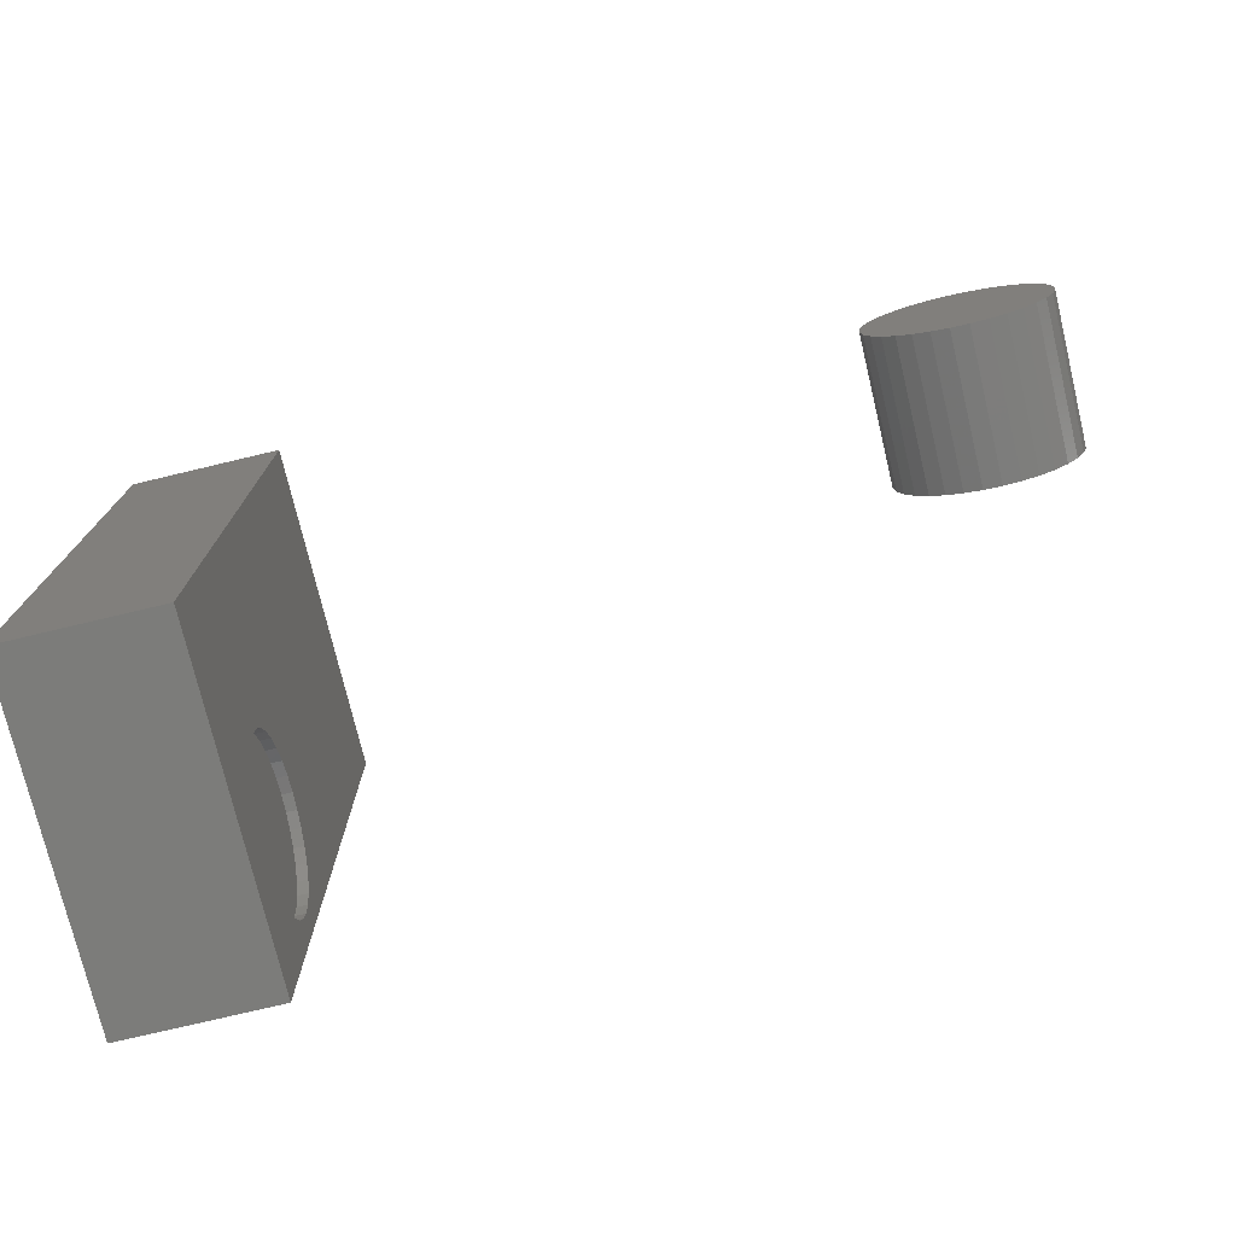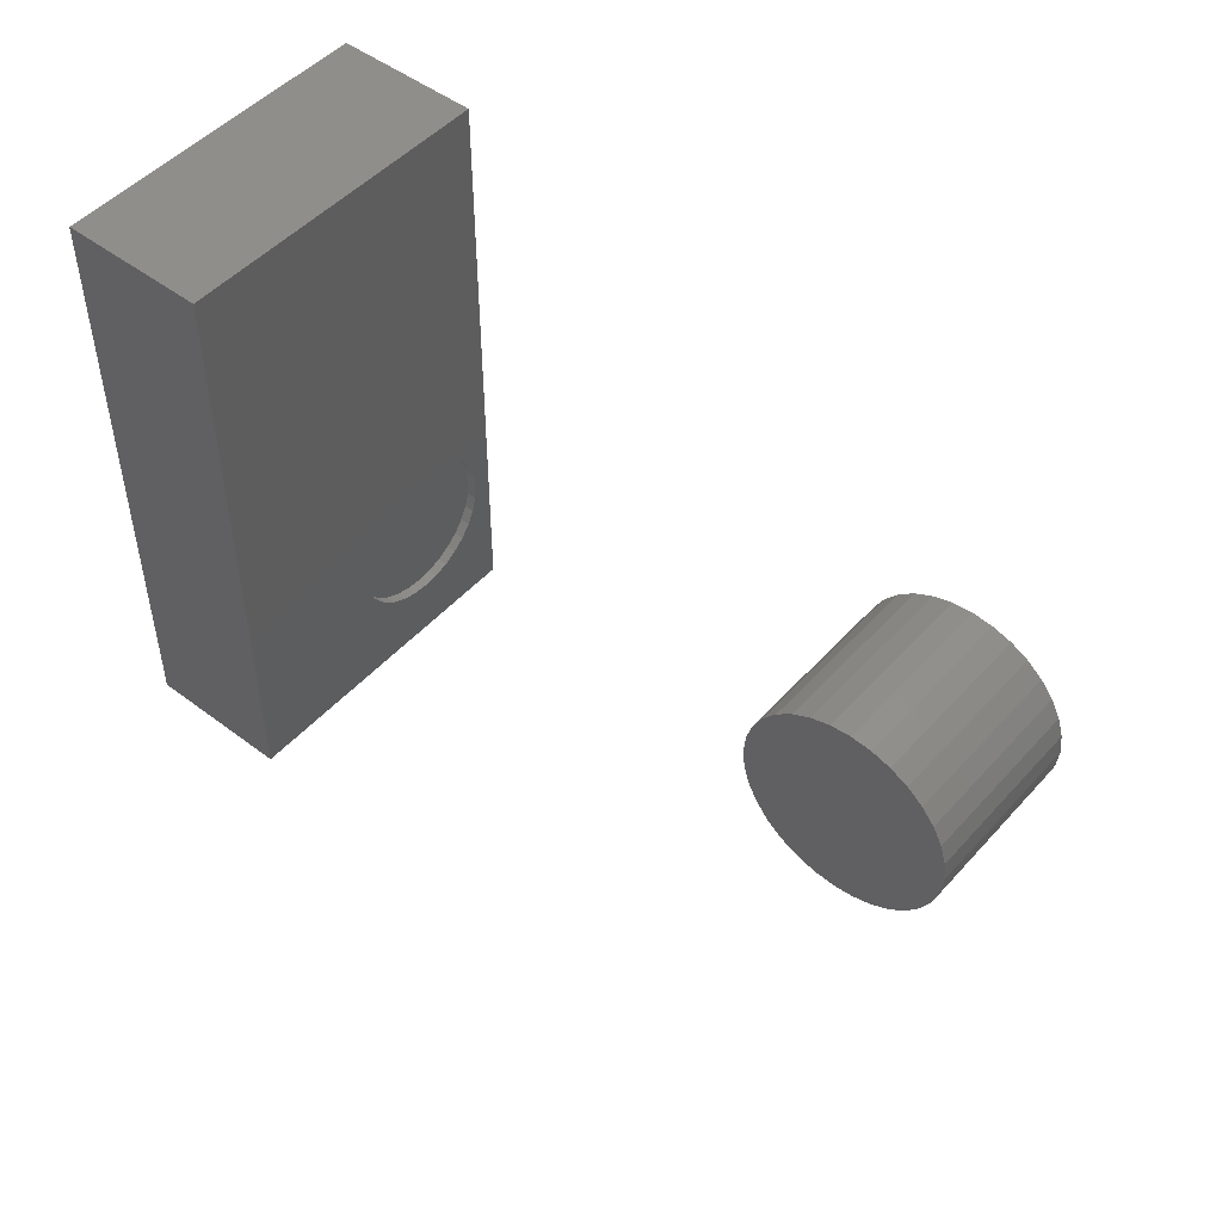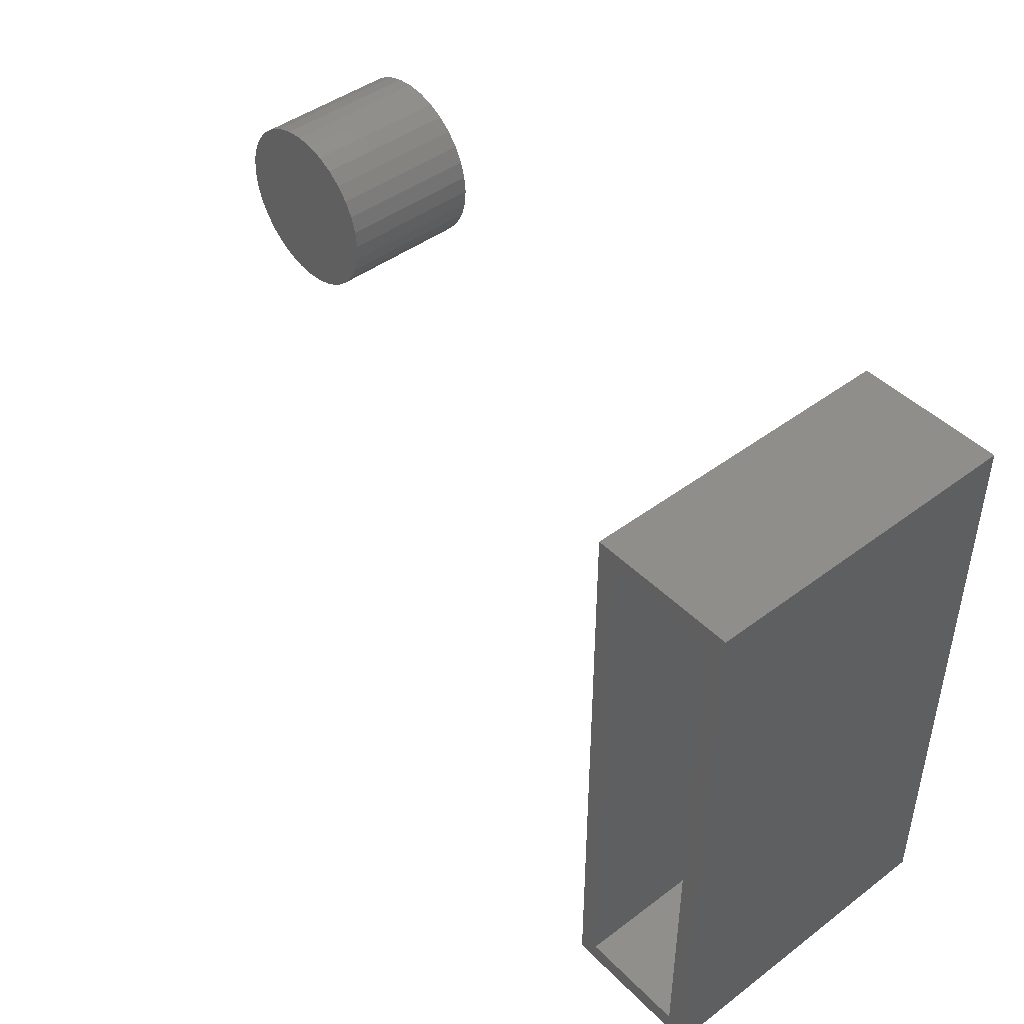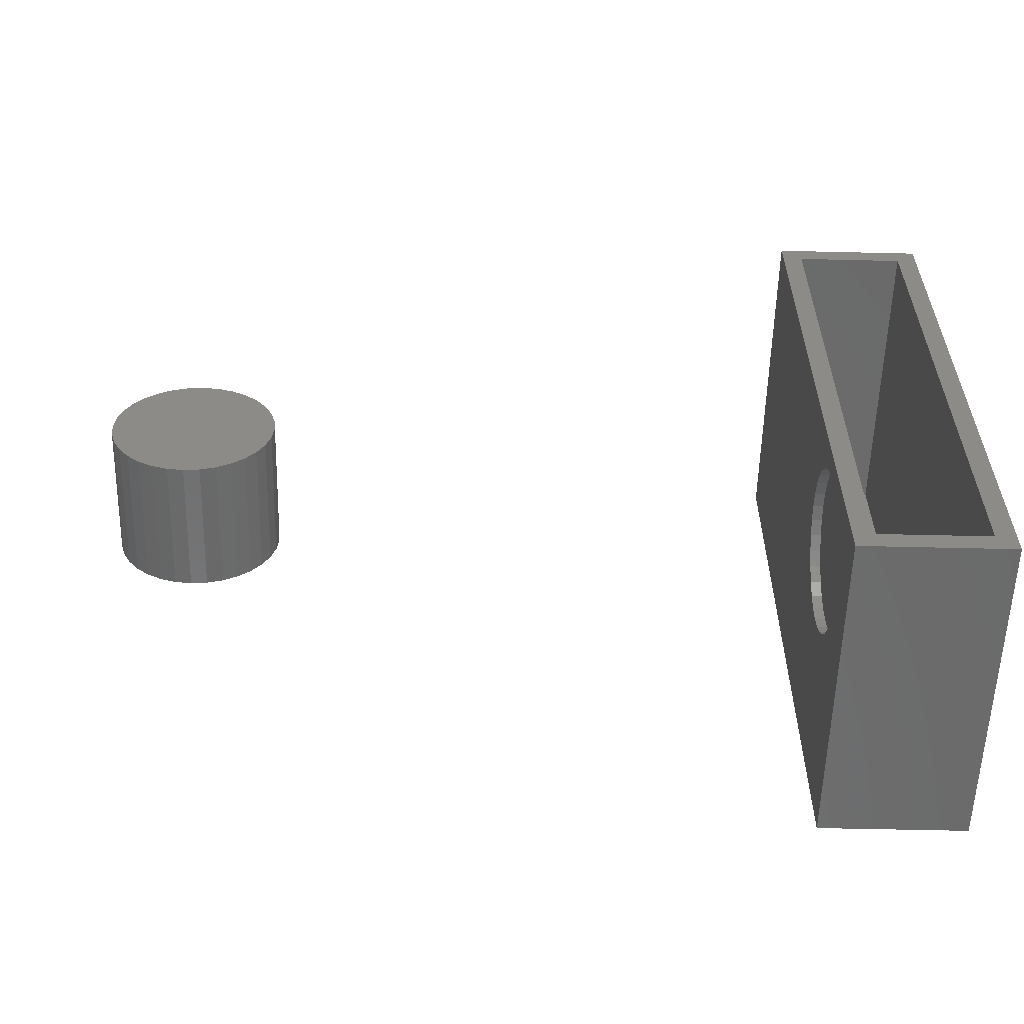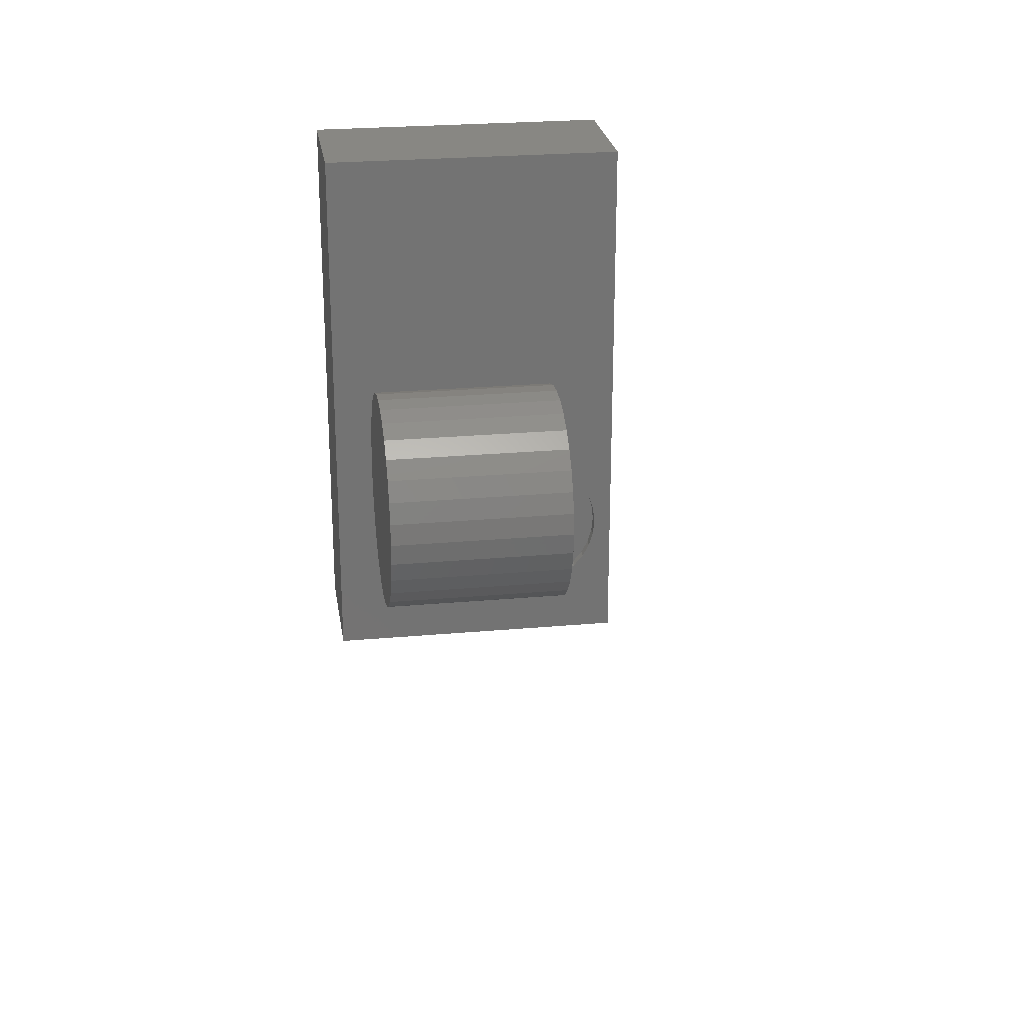
<metadata>
{"format":"stl","ext":"stl","renderer":"f3d","projection":"perspective","resolution":1024,"background":"white","views":[{"elev":-75.3,"azim":-166.6,"up":"+Y"},{"elev":49.0,"azim":-140.0,"up":"+Y"},{"elev":45.0,"azim":49.0,"up":"+Y"},{"elev":-57.2,"azim":-1.4,"up":"+Y"},{"elev":24.7,"azim":-98.4,"up":"+Y"}]}
</metadata>
<code>
# stl→obj: 208 verts, 404 faces
v 0.6406 0.1022 0.235
v 0.6484 0.0899 0.2338
v 0.6406 0.0899 0.2338
v 0.6484 0.07805 0.2302
v 0.6406 0.07805 0.2302
v 0.6484 0.06713 0.2244
v 0.6406 0.06713 0.2244
v 0.6484 0.05756 0.2165
v 0.6406 0.05756 0.2165
v 0.6484 0.04971 0.207
v 0.6406 0.04971 0.207
v 0.6484 0.04387 0.196
v 0.6406 0.04387 0.196
v 0.6484 0.04028 0.1842
v 0.6406 0.04028 0.1842
v 0.6484 0.03906 0.1719
v 0.6406 0.03906 0.1719
v 0.6484 0.1022 0.235
v 0.6406 0.1145 0.2338
v 0.6484 0.1145 0.2338
v 0.6406 0.1264 0.2302
v 0.6484 0.1264 0.2302
v 0.6406 0.1373 0.2244
v 0.6484 0.1373 0.2244
v 0.6406 0.1469 0.2165
v 0.6484 0.1469 0.2165
v 0.6406 0.1547 0.207
v 0.6484 0.1547 0.207
v 0.6406 0.1606 0.196
v 0.6484 0.1606 0.196
v 0.6406 0.1642 0.1842
v 0.6484 0.1642 0.1842
v 0.6406 0.1654 0.1719
v 0.6484 0.1654 0.1719
v 0.6406 0.1022 0.1087
v 0.6484 0.1145 0.1099
v 0.6406 0.1145 0.1099
v 0.6484 0.1264 0.1135
v 0.6406 0.1264 0.1135
v 0.6484 0.1373 0.1194
v 0.6406 0.1373 0.1194
v 0.6484 0.1469 0.1272
v 0.6406 0.1469 0.1272
v 0.6484 0.1547 0.1368
v 0.6406 0.1547 0.1368
v 0.6484 0.1606 0.1477
v 0.6406 0.1606 0.1477
v 0.6484 0.1642 0.1596
v 0.6406 0.1642 0.1596
v 0.6484 0.1022 0.1087
v 0.6406 0.0899 0.1099
v 0.6484 0.0899 0.1099
v 0.6406 0.07805 0.1135
v 0.6484 0.07805 0.1135
v 0.6406 0.06713 0.1194
v 0.6484 0.06713 0.1194
v 0.6406 0.05756 0.1272
v 0.6484 0.05756 0.1272
v 0.6406 0.04971 0.1368
v 0.6484 0.04971 0.1368
v 0.6406 0.04387 0.1477
v 0.6484 0.04387 0.1477
v 0.6406 0.04028 0.1596
v 0.6484 0.04028 0.1596
v 0.6406 -0.007812 0.25
v 0.6406 0.4609 0.25
v 0.6406 -0.007812 -0.007812
v 0.6406 0.4609 -0.007812
v 0.7564 -0.007812 0.25
v 0.7408 0.007812 0.25
v 0.6562 0.007812 0.25
v 0.6562 0.4453 0.25
v 0.7564 0.4609 0.25
v 0.7408 0.4453 0.25
v 0.6562 0.007812 0.007812
v 0.7408 0.007812 0.007812
v 0.7408 0.4453 0.007812
v 0.6562 0.4453 0.007812
v 0.7564 -0.007812 -0.007812
v 0.7564 0.4609 -0.007812
v 0.1973 0.3711 -0.007812
v 0.1973 0.3711 0.1094
v 0.1959 0.3572 -0.007812
v 0.1959 0.3572 0.1094
v 0.1919 0.3439 -0.007812
v 0.1919 0.3439 0.1094
v 0.1853 0.3316 -0.007812
v 0.1853 0.3316 0.1094
v 0.1765 0.3209 -0.007812
v 0.1765 0.3209 0.1094
v 0.1657 0.312 -0.007812
v 0.1657 0.312 0.1094
v 0.1535 0.3055 -0.007812
v 0.1535 0.3055 0.1094
v 0.1402 0.3014 -0.007812
v 0.1402 0.3014 0.1094
v 0.1263 0.3001 -0.007812
v 0.1263 0.3001 0.1094
v 0.1125 0.3014 -0.007812
v 0.1125 0.3014 0.1094
v 0.09916 0.3055 -0.007812
v 0.09916 0.3055 0.1094
v 0.08689 0.312 -0.007812
v 0.08689 0.312 0.1094
v 0.07613 0.3209 -0.007812
v 0.07613 0.3209 0.1094
v 0.06731 0.3316 -0.007812
v 0.06731 0.3316 0.1094
v 0.06075 0.3439 -0.007812
v 0.06075 0.3439 0.1094
v 0.05671 0.3572 -0.007812
v 0.05671 0.3572 0.1094
v 0.05535 0.3711 -0.007812
v 0.05535 0.3711 0.1094
v 0.05671 0.3849 -0.007812
v 0.05671 0.3849 0.1094
v 0.06075 0.3982 -0.007812
v 0.06075 0.3982 0.1094
v 0.06731 0.4105 -0.007812
v 0.06731 0.4105 0.1094
v 0.07613 0.4212 -0.007812
v 0.07613 0.4212 0.1094
v 0.08689 0.4301 -0.007812
v 0.08689 0.4301 0.1094
v 0.09916 0.4366 -0.007812
v 0.09916 0.4366 0.1094
v 0.1125 0.4407 -0.007812
v 0.1125 0.4407 0.1094
v 0.1263 0.442 -0.007812
v 0.1263 0.442 0.1094
v 0.1402 0.4407 -0.007812
v 0.1402 0.4407 0.1094
v 0.1535 0.4366 -0.007812
v 0.1535 0.4366 0.1094
v 0.1657 0.4301 -0.007812
v 0.1657 0.4301 0.1094
v 0.1765 0.4212 -0.007812
v 0.1765 0.4212 0.1094
v 0.1853 0.4105 -0.007812
v 0.1853 0.4105 0.1094
v 0.1919 0.3982 -0.007812
v 0.1919 0.3982 0.1094
v 0.1959 0.3849 -0.007812
v 0.1959 0.3849 0.1094
v 0.1263 0.3157 0.007812
v 0.1371 0.3168 0.09375
v 0.1371 0.3168 0.007812
v 0.1475 0.3199 0.09375
v 0.1475 0.3199 0.007812
v 0.1571 0.325 0.09375
v 0.1571 0.325 0.007812
v 0.1655 0.3319 0.09375
v 0.1655 0.3319 0.007812
v 0.1723 0.3403 0.09375
v 0.1723 0.3403 0.007812
v 0.1774 0.3499 0.09375
v 0.1774 0.3499 0.007812
v 0.1806 0.3603 0.09375
v 0.1806 0.3603 0.007812
v 0.1817 0.3711 0.09375
v 0.1817 0.3711 0.007812
v 0.1263 0.3157 0.09375
v 0.1155 0.3168 0.007812
v 0.1155 0.3168 0.09375
v 0.1051 0.3199 0.007812
v 0.1051 0.3199 0.09375
v 0.09557 0.325 0.007812
v 0.09557 0.325 0.09375
v 0.08718 0.3319 0.007812
v 0.08718 0.3319 0.09375
v 0.0803 0.3403 0.007812
v 0.0803 0.3403 0.09375
v 0.07518 0.3499 0.007812
v 0.07518 0.3499 0.09375
v 0.07203 0.3603 0.007812
v 0.07203 0.3603 0.09375
v 0.07097 0.3711 0.007812
v 0.07097 0.3711 0.09375
v 0.1263 0.4264 0.007812
v 0.1155 0.4253 0.09375
v 0.1155 0.4253 0.007812
v 0.1051 0.4222 0.09375
v 0.1051 0.4222 0.007812
v 0.09557 0.4171 0.09375
v 0.09557 0.4171 0.007812
v 0.08718 0.4102 0.09375
v 0.08718 0.4102 0.007812
v 0.0803 0.4018 0.09375
v 0.0803 0.4018 0.007812
v 0.07518 0.3922 0.09375
v 0.07518 0.3922 0.007812
v 0.07203 0.3819 0.09375
v 0.07203 0.3819 0.007812
v 0.1263 0.4264 0.09375
v 0.1371 0.4253 0.007812
v 0.1371 0.4253 0.09375
v 0.1475 0.4222 0.007812
v 0.1475 0.4222 0.09375
v 0.1571 0.4171 0.007812
v 0.1571 0.4171 0.09375
v 0.1655 0.4102 0.007812
v 0.1655 0.4102 0.09375
v 0.1723 0.4018 0.007812
v 0.1723 0.4018 0.09375
v 0.1774 0.3922 0.007812
v 0.1774 0.3922 0.09375
v 0.1806 0.3819 0.007812
v 0.1806 0.3819 0.09375
f 1 2 3
f 3 2 4
f 3 4 5
f 5 4 6
f 5 6 7
f 7 6 8
f 7 8 9
f 9 8 10
f 9 10 11
f 11 10 12
f 11 12 13
f 13 12 14
f 13 14 15
f 15 14 16
f 15 16 17
f 2 1 18
f 18 1 19
f 18 19 20
f 20 19 21
f 20 21 22
f 22 21 23
f 22 23 24
f 24 23 25
f 24 25 26
f 26 25 27
f 26 27 28
f 28 27 29
f 28 29 30
f 30 29 31
f 30 31 32
f 32 31 33
f 32 33 34
f 35 36 37
f 37 36 38
f 37 38 39
f 39 38 40
f 39 40 41
f 41 40 42
f 41 42 43
f 43 42 44
f 43 44 45
f 45 44 46
f 45 46 47
f 47 46 48
f 47 48 49
f 49 48 34
f 49 34 33
f 36 35 50
f 50 35 51
f 50 51 52
f 52 51 53
f 52 53 54
f 54 53 55
f 54 55 56
f 56 55 57
f 56 57 58
f 58 57 59
f 58 59 60
f 60 59 61
f 60 61 62
f 62 61 63
f 62 63 64
f 64 63 17
f 64 17 16
f 65 66 1
f 65 1 3
f 65 3 5
f 65 5 7
f 65 7 9
f 65 9 11
f 65 11 13
f 65 13 15
f 65 15 17
f 65 17 67
f 68 41 43
f 68 43 45
f 68 45 47
f 68 47 49
f 68 49 33
f 68 33 66
f 67 17 63
f 67 63 61
f 67 61 59
f 67 59 57
f 67 57 55
f 67 55 53
f 67 53 51
f 67 51 35
f 67 35 37
f 67 37 39
f 67 39 41
f 67 41 68
f 66 33 31
f 66 31 29
f 66 29 27
f 66 27 25
f 66 25 23
f 66 23 21
f 66 21 19
f 66 19 1
f 18 20 2
f 4 2 20
f 22 4 20
f 6 4 22
f 24 6 22
f 8 6 24
f 26 8 24
f 10 8 26
f 28 10 26
f 42 58 44
f 56 58 42
f 40 56 42
f 54 56 40
f 38 54 40
f 52 54 38
f 36 52 38
f 50 52 36
f 58 60 44
f 44 60 62
f 44 62 46
f 46 62 64
f 46 64 48
f 48 64 16
f 48 16 34
f 34 16 14
f 34 14 32
f 32 14 12
f 32 12 30
f 30 12 10
f 30 10 28
f 69 70 65
f 65 70 71
f 65 71 66
f 66 71 72
f 66 72 73
f 73 72 74
f 73 74 69
f 69 74 70
f 75 71 76
f 76 71 70
f 70 74 76
f 76 74 77
f 77 74 78
f 78 74 72
f 72 71 78
f 78 71 75
f 67 79 65
f 65 79 69
f 69 79 73
f 73 79 80
f 80 68 73
f 73 68 66
f 67 68 79
f 79 68 80
f 81 82 83
f 83 82 84
f 83 84 85
f 85 84 86
f 85 86 87
f 87 86 88
f 87 88 89
f 89 88 90
f 89 90 91
f 91 90 92
f 91 92 93
f 93 92 94
f 93 94 95
f 95 94 96
f 95 96 97
f 97 96 98
f 97 98 99
f 99 98 100
f 99 100 101
f 101 100 102
f 101 102 103
f 103 102 104
f 103 104 105
f 105 104 106
f 105 106 107
f 107 106 108
f 107 108 109
f 109 108 110
f 109 110 111
f 111 110 112
f 111 112 113
f 113 112 114
f 113 114 115
f 115 114 116
f 115 116 117
f 117 116 118
f 117 118 119
f 119 118 120
f 119 120 121
f 121 120 122
f 121 122 123
f 123 122 124
f 123 124 125
f 125 124 126
f 125 126 127
f 127 126 128
f 127 128 129
f 129 128 130
f 129 130 131
f 131 130 132
f 131 132 133
f 133 132 134
f 133 134 135
f 135 134 136
f 135 136 137
f 137 136 138
f 137 138 139
f 139 138 140
f 139 140 141
f 141 140 142
f 141 142 143
f 143 142 144
f 143 144 81
f 81 144 82
f 129 131 127
f 125 127 131
f 133 125 131
f 123 125 133
f 135 123 133
f 121 123 135
f 137 121 135
f 119 121 137
f 139 119 137
f 89 105 87
f 103 105 89
f 91 103 89
f 101 103 91
f 93 101 91
f 99 101 93
f 95 99 93
f 97 99 95
f 105 107 87
f 87 107 109
f 87 109 85
f 85 109 111
f 85 111 83
f 83 111 113
f 83 113 81
f 81 113 115
f 81 115 143
f 143 115 117
f 143 117 141
f 141 117 119
f 141 119 139
f 128 132 130
f 132 128 126
f 132 126 134
f 134 126 124
f 134 124 136
f 136 124 122
f 136 122 138
f 138 122 120
f 138 120 140
f 88 106 90
f 90 106 104
f 90 104 92
f 92 104 102
f 92 102 94
f 94 102 100
f 94 100 96
f 96 100 98
f 140 120 142
f 142 120 118
f 142 118 144
f 144 118 116
f 144 116 82
f 82 116 114
f 82 114 84
f 84 114 112
f 84 112 86
f 86 112 110
f 86 110 88
f 88 110 108
f 88 108 106
f 75 76 78
f 78 76 77
f 145 146 147
f 147 146 148
f 147 148 149
f 149 148 150
f 149 150 151
f 151 150 152
f 151 152 153
f 153 152 154
f 153 154 155
f 155 154 156
f 155 156 157
f 157 156 158
f 157 158 159
f 159 158 160
f 159 160 161
f 146 145 162
f 162 145 163
f 162 163 164
f 164 163 165
f 164 165 166
f 166 165 167
f 166 167 168
f 168 167 169
f 168 169 170
f 170 169 171
f 170 171 172
f 172 171 173
f 172 173 174
f 174 173 175
f 174 175 176
f 176 175 177
f 176 177 178
f 179 180 181
f 181 180 182
f 181 182 183
f 183 182 184
f 183 184 185
f 185 184 186
f 185 186 187
f 187 186 188
f 187 188 189
f 189 188 190
f 189 190 191
f 191 190 192
f 191 192 193
f 193 192 178
f 193 178 177
f 180 179 194
f 194 179 195
f 194 195 196
f 196 195 197
f 196 197 198
f 198 197 199
f 198 199 200
f 200 199 201
f 200 201 202
f 202 201 203
f 202 203 204
f 204 203 205
f 204 205 206
f 206 205 207
f 206 207 208
f 208 207 161
f 208 161 160
f 181 195 179
f 195 181 183
f 195 183 197
f 197 183 185
f 197 185 199
f 199 185 187
f 199 187 201
f 201 187 189
f 201 189 203
f 203 189 191
f 203 191 205
f 157 171 155
f 155 171 169
f 155 169 153
f 153 169 167
f 153 167 151
f 151 167 165
f 151 165 149
f 149 165 163
f 149 163 147
f 147 163 145
f 205 191 207
f 207 191 193
f 207 193 161
f 161 193 177
f 161 177 159
f 159 177 175
f 159 175 157
f 157 175 173
f 157 173 171
f 194 196 180
f 182 180 196
f 198 182 196
f 184 182 198
f 200 184 198
f 186 184 200
f 202 186 200
f 188 186 202
f 204 188 202
f 190 188 204
f 206 190 204
f 154 172 156
f 170 172 154
f 152 170 154
f 168 170 152
f 150 168 152
f 166 168 150
f 148 166 150
f 164 166 148
f 146 164 148
f 162 164 146
f 172 174 156
f 156 174 176
f 156 176 158
f 158 176 178
f 158 178 160
f 160 178 192
f 160 192 208
f 208 192 190
f 208 190 206

</code>
